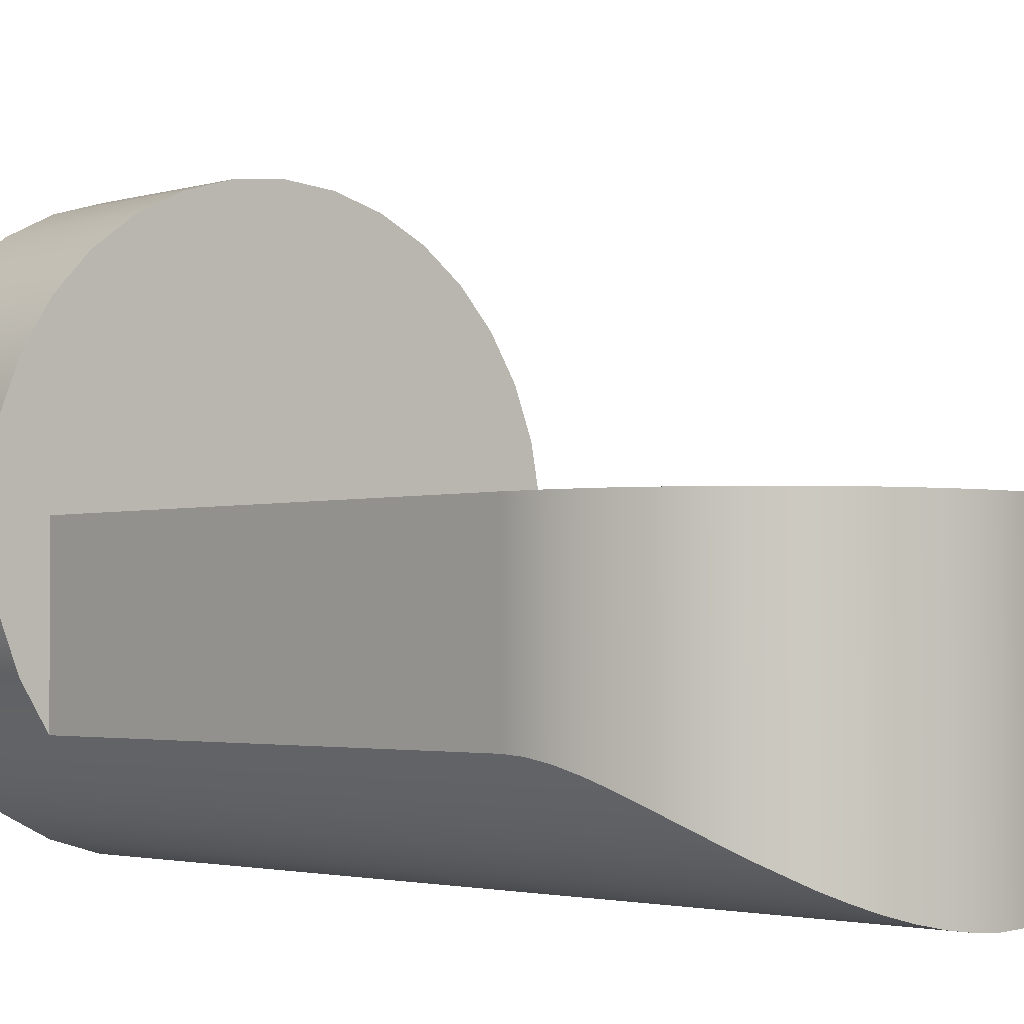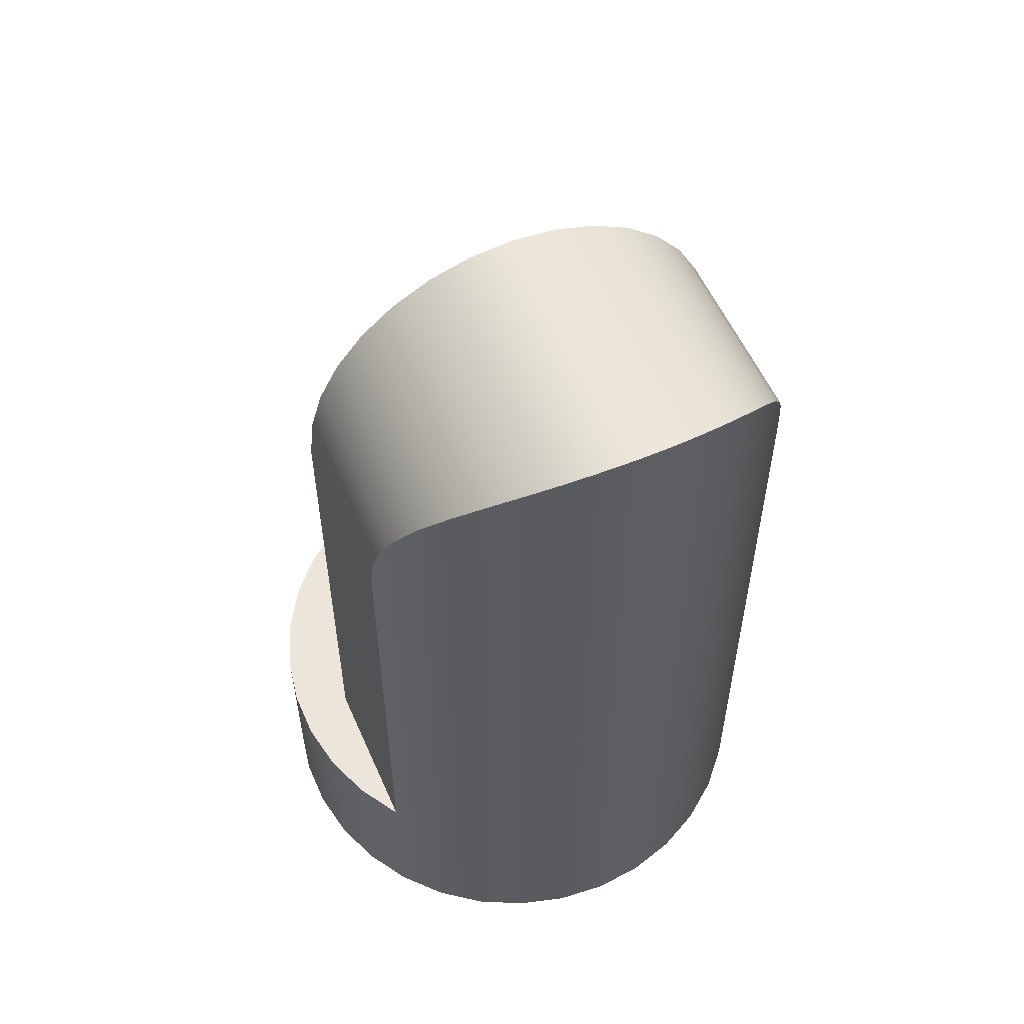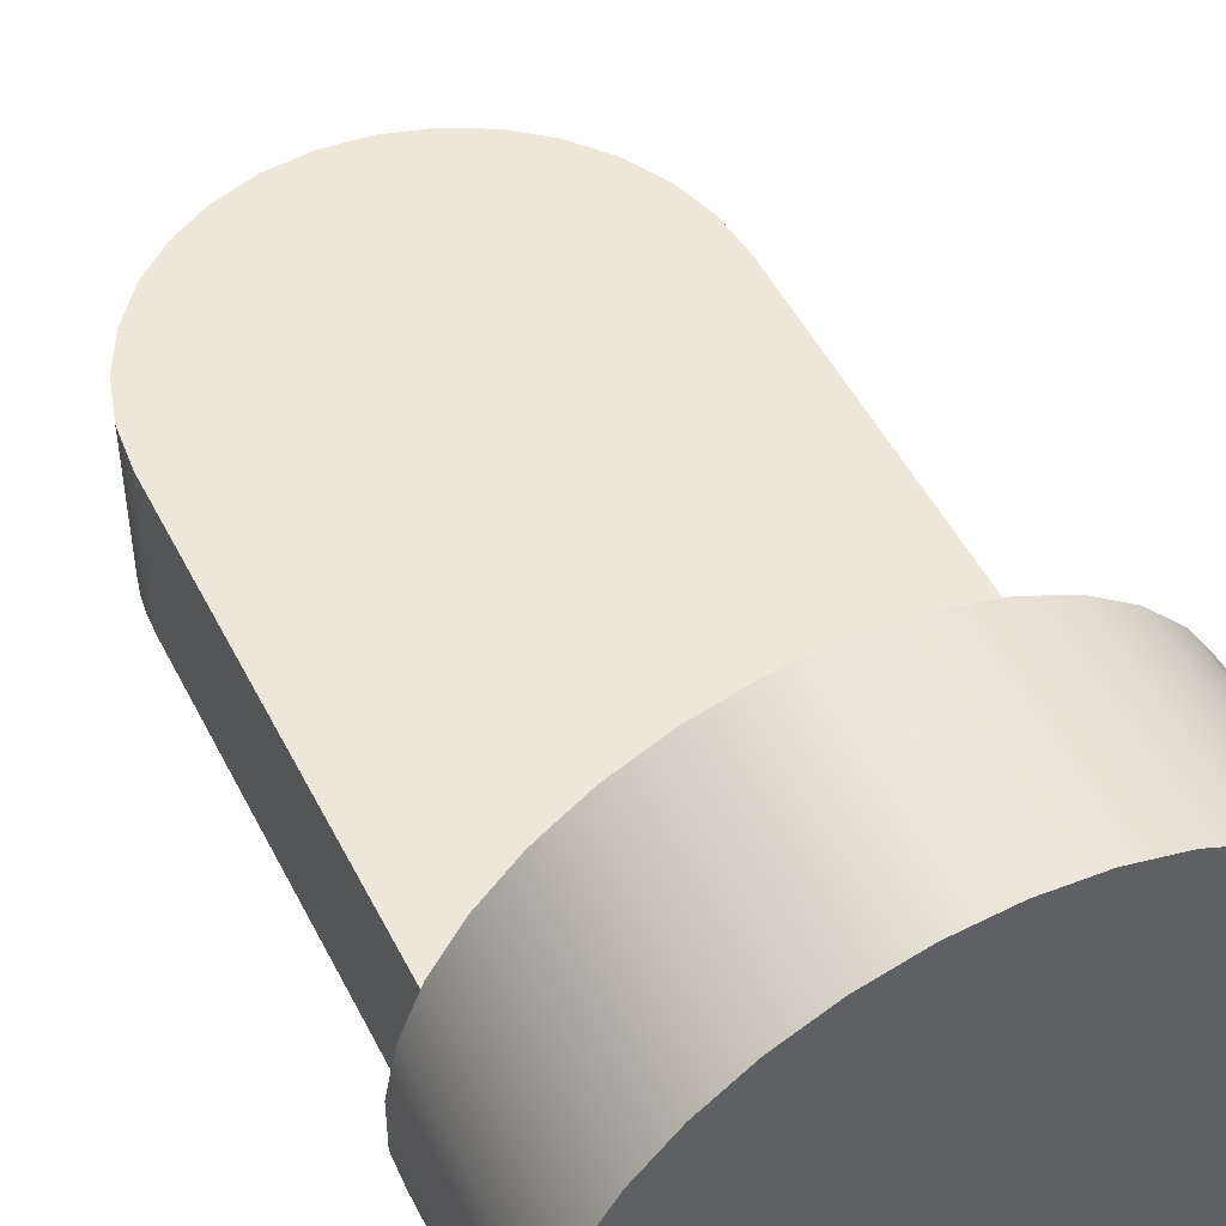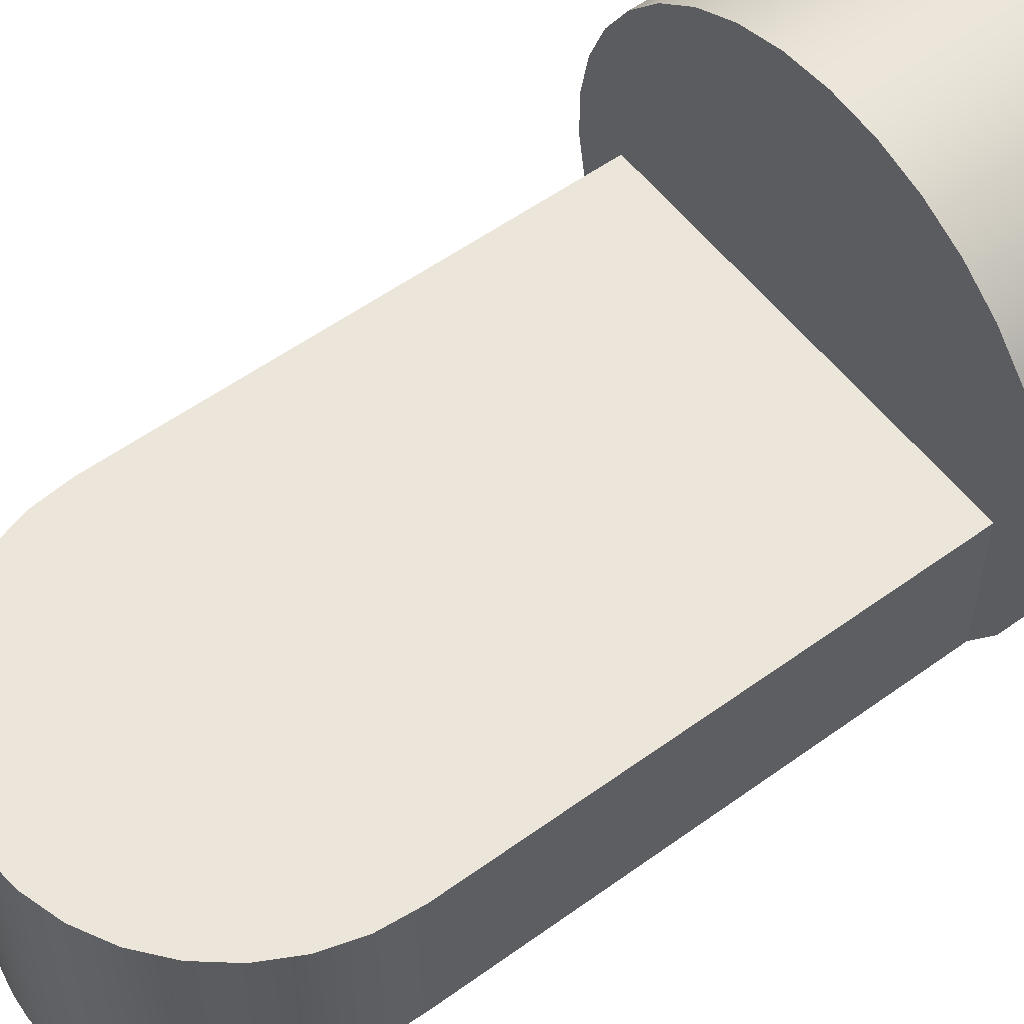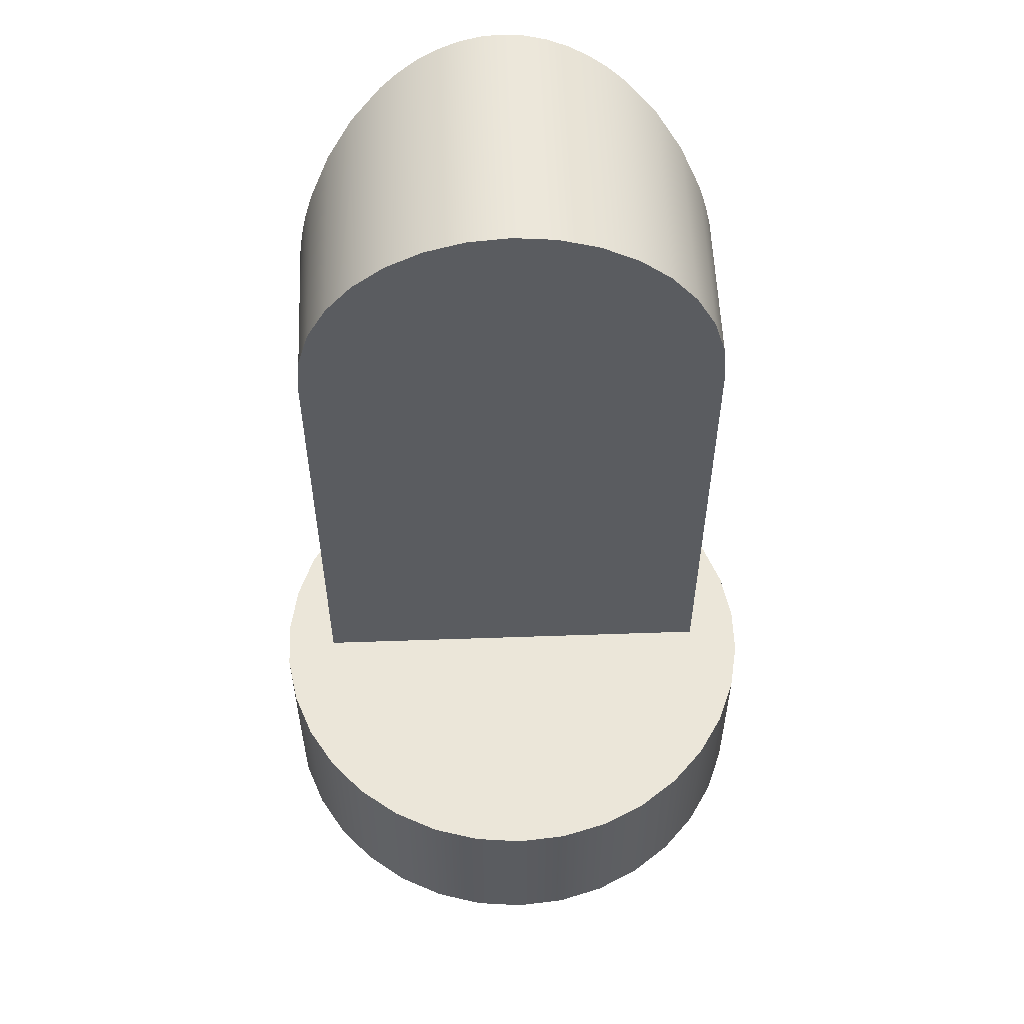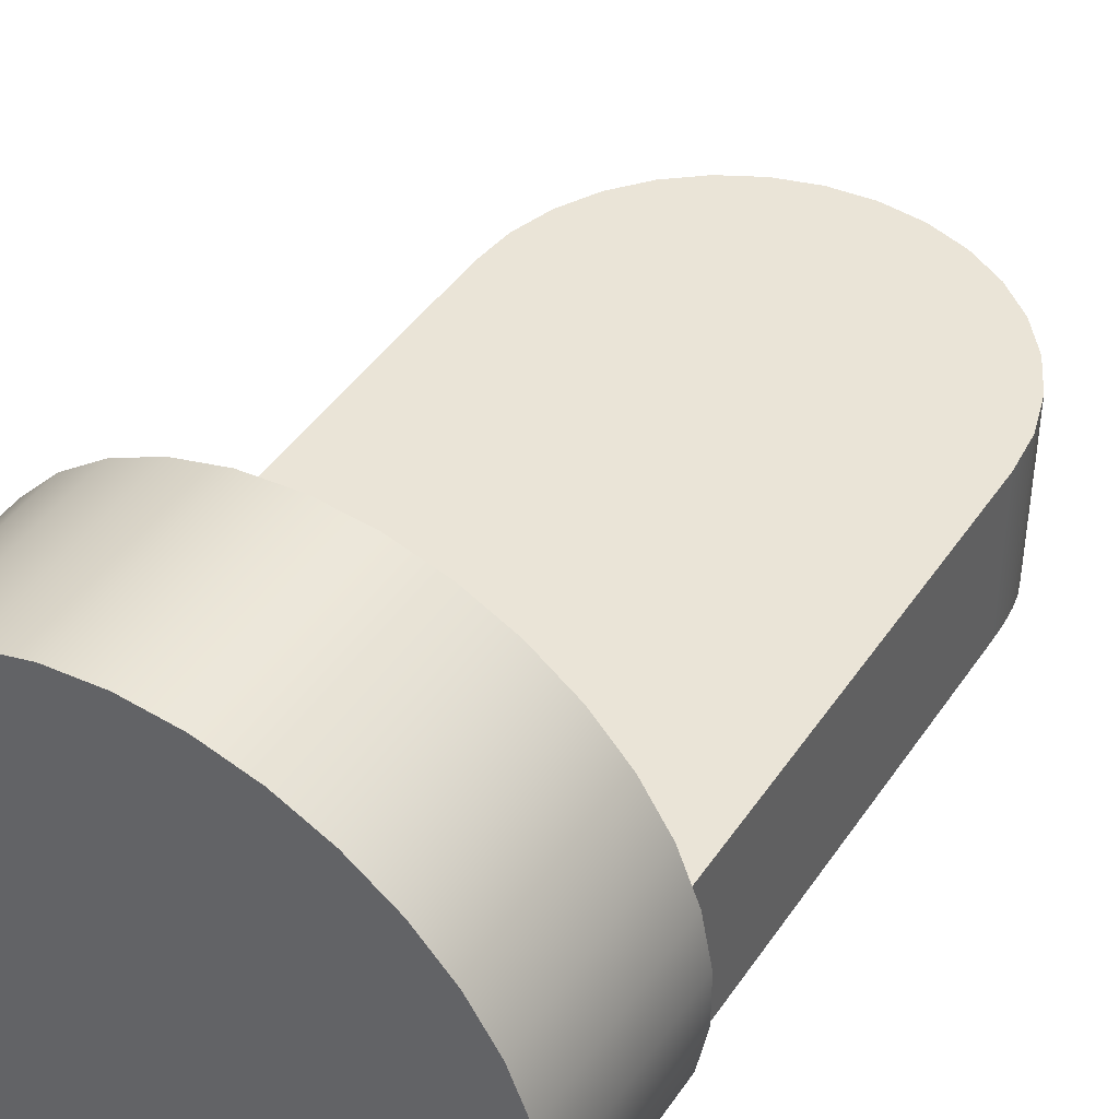
<metadata>
{"format":"obj","ext":"obj","renderer":"f3d","projection":"perspective","resolution":1024,"background":"white","views":[{"elev":-2.3,"azim":138.6,"up":"+Z"},{"elev":56.2,"azim":156.4,"up":"+Y"},{"elev":50.1,"azim":-26.2,"up":"+Z"},{"elev":56.1,"azim":-127.1,"up":"+Z"},{"elev":55.8,"azim":-2.1,"up":"+Y"},{"elev":43.6,"azim":31.5,"up":"+Z"}]}
</metadata>
<code>
g segment 1
v -6 19 -4.5
v -6 5 -4.5
v -6 5 -0
v -6 19 -0
v 6 5 -4.5
v 6 5 0
v -6.724 5 -3.323
v -7.219 5 -2.033
v -7.47 5 -0.6735
v -7.466 5 0.7084
v -7.21 5 2.066
v -6.708 5 3.354
v -5.979 5 4.528
v -5.047 5 5.548
v -3.943 5 6.38
v -2.705 5 6.995
v -1.376 5 7.373
v -0 5 7.5
v 1.376 5 7.373
v 2.705 5 6.995
v 3.943 5 6.38
v 5.047 5 5.548
v 5.979 5 4.528
v 6.708 5 3.354
v 7.21 5 2.066
v 7.466 5 0.7084
v 7.47 5 -0.6735
v 7.219 5 -2.033
v 6.724 5 -3.323
v 6 19 -4.5
v 6 19 0
v 5.97 19.6 -4.54
v 5.88 20.19 -4.655
v 5.735 20.76 -4.834
v 5.536 21.31 -5.06
v 4.992 22.33 -5.595
v 4.291 23.19 -6.151
v 3.429 23.92 -6.669
v 2.928 24.24 -6.904
v 2.388 24.5 -7.11
v 1.814 24.72 -7.276
v 1.218 24.87 -7.399
v 0.6091 24.97 -7.474
v 0 25 -7.5
v -0.6091 24.97 -7.474
v -1.218 24.87 -7.399
v -1.814 24.72 -7.276
v -2.388 24.5 -7.11
v -2.928 24.24 -6.904
v -3.429 23.92 -6.669
v -4.291 23.19 -6.151
v -4.992 22.33 -5.595
v -5.536 21.31 -5.06
v -5.735 20.76 -4.834
v -5.88 20.19 -4.655
v -5.97 19.6 -4.54
v -5.885 20.17 -0
v -5.543 21.3 -0
v -4.989 22.33 -0
v -4.243 23.24 -0
v -3.333 23.99 -0
v -2.296 24.54 -0
v -1.171 24.88 -0
v 0 25 0
v 1.171 24.88 0
v 2.296 24.54 0
v 3.333 23.99 0
v 4.243 23.24 0
v 4.989 22.33 0
v 5.543 21.3 0
v 5.885 20.17 0
v -0 0 7.5
v 1.378 0 7.372
v 2.709 0 6.994
v 3.948 0 6.377
v 5.053 0 5.543
v 5.985 0 4.52
v 6.714 0 3.343
v 7.214 0 2.052
v 7.468 0 0.692
v 7.468 0 -0.692
v 7.214 0 -2.052
v 6.714 0 -3.343
v 5.985 0 -4.52
v 5.053 0 -5.543
v 3.948 0 -6.377
v 2.709 0 -6.994
v 1.378 0 -7.372
v 0 0 -7.5
v -1.378 0 -7.372
v -2.709 0 -6.994
v -3.948 0 -6.377
v -5.053 0 -5.543
v -5.985 0 -4.52
v -6.714 0 -3.343
v -7.214 0 -2.052
v -7.468 0 -0.692
v -7.468 0 0.692
v -7.214 0 2.052
v -6.714 0 3.343
v -5.985 0 4.52
v -5.053 0 5.543
v -3.948 0 6.377
v -2.709 0 6.994
v -1.378 0 7.372
f 1 2 4
f 4 2 3
f 5 6 29
f 29 6 28
f 28 6 27
f 27 6 26
f 26 6 25
f 25 6 24
f 24 6 23
f 23 6 22
f 22 6 21
f 21 6 20
f 20 6 19
f 19 6 18
f 18 6 3
f 18 3 17
f 17 3 16
f 16 3 15
f 15 3 14
f 14 3 13
f 13 3 12
f 12 3 11
f 11 3 10
f 10 3 9
f 9 3 8
f 8 3 7
f 7 3 2
f 5 30 6
f 6 30 31
f 30 32 31
f 31 32 71
f 71 32 33
f 71 33 34
f 71 34 70
f 70 34 35
f 70 35 69
f 69 35 36
f 69 36 37
f 69 37 68
f 68 37 38
f 68 38 67
f 67 38 39
f 67 39 66
f 66 39 40
f 66 40 41
f 66 41 65
f 65 41 42
f 65 42 43
f 65 43 64
f 64 43 44
f 64 44 45
f 64 45 63
f 63 45 46
f 63 46 47
f 63 47 62
f 62 47 48
f 62 48 49
f 62 49 61
f 61 49 50
f 61 50 60
f 60 50 51
f 60 51 52
f 60 52 59
f 59 52 53
f 59 53 58
f 58 53 54
f 58 54 57
f 57 54 55
f 57 55 56
f 1 4 56
f 56 4 57
f 71 70 31
f 31 70 69
f 31 69 68
f 68 67 31
f 31 67 66
f 31 66 65
f 65 64 31
f 31 64 4
f 31 4 6
f 6 4 3
f 64 63 4
f 4 63 62
f 4 62 61
f 61 60 4
f 4 60 59
f 4 59 58
f 58 57 4
f 29 83 5
f 5 83 84
f 5 84 30
f 30 84 32
f 32 84 33
f 33 84 34
f 34 84 35
f 35 84 85
f 35 85 36
f 36 85 37
f 37 85 86
f 37 86 38
f 38 86 87
f 38 87 39
f 39 87 40
f 40 87 41
f 41 87 88
f 41 88 42
f 42 88 43
f 43 88 89
f 43 89 44
f 44 89 45
f 45 89 90
f 45 90 46
f 46 90 47
f 47 90 91
f 47 91 48
f 48 91 49
f 49 91 50
f 50 91 92
f 50 92 51
f 51 92 93
f 51 93 52
f 52 93 53
f 53 93 94
f 53 94 54
f 54 94 55
f 55 94 56
f 56 94 1
f 1 94 2
f 2 94 95
f 2 95 7
f 7 95 96
f 7 96 8
f 8 96 97
f 8 97 9
f 9 97 98
f 9 98 10
f 10 98 99
f 10 99 11
f 11 99 100
f 11 100 12
f 12 100 101
f 12 101 13
f 13 101 102
f 13 102 14
f 14 102 103
f 14 103 15
f 15 103 104
f 15 104 16
f 16 104 105
f 16 105 17
f 17 105 72
f 17 72 18
f 18 72 19
f 19 72 73
f 19 73 20
f 20 73 74
f 20 74 21
f 21 74 75
f 21 75 22
f 22 75 76
f 22 76 23
f 23 76 77
f 23 77 24
f 24 77 78
f 24 78 25
f 25 78 79
f 25 79 26
f 26 79 80
f 26 80 27
f 27 80 81
f 27 81 28
f 28 81 82
f 28 82 29
f 29 82 83
f 73 72 84
f 84 72 105
f 84 105 104
f 104 103 84
f 84 103 85
f 85 103 102
f 85 102 101
f 101 100 85
f 85 100 99
f 85 99 98
f 98 97 85
f 85 97 96
f 85 96 95
f 95 94 85
f 85 94 93
f 85 93 86
f 86 93 92
f 86 92 87
f 87 92 91
f 87 91 88
f 88 91 90
f 88 90 89
f 83 77 84
f 84 77 76
f 84 76 75
f 77 83 78
f 78 83 82
f 78 82 79
f 79 82 81
f 79 81 80
f 75 74 84
f 84 74 73

</code>
